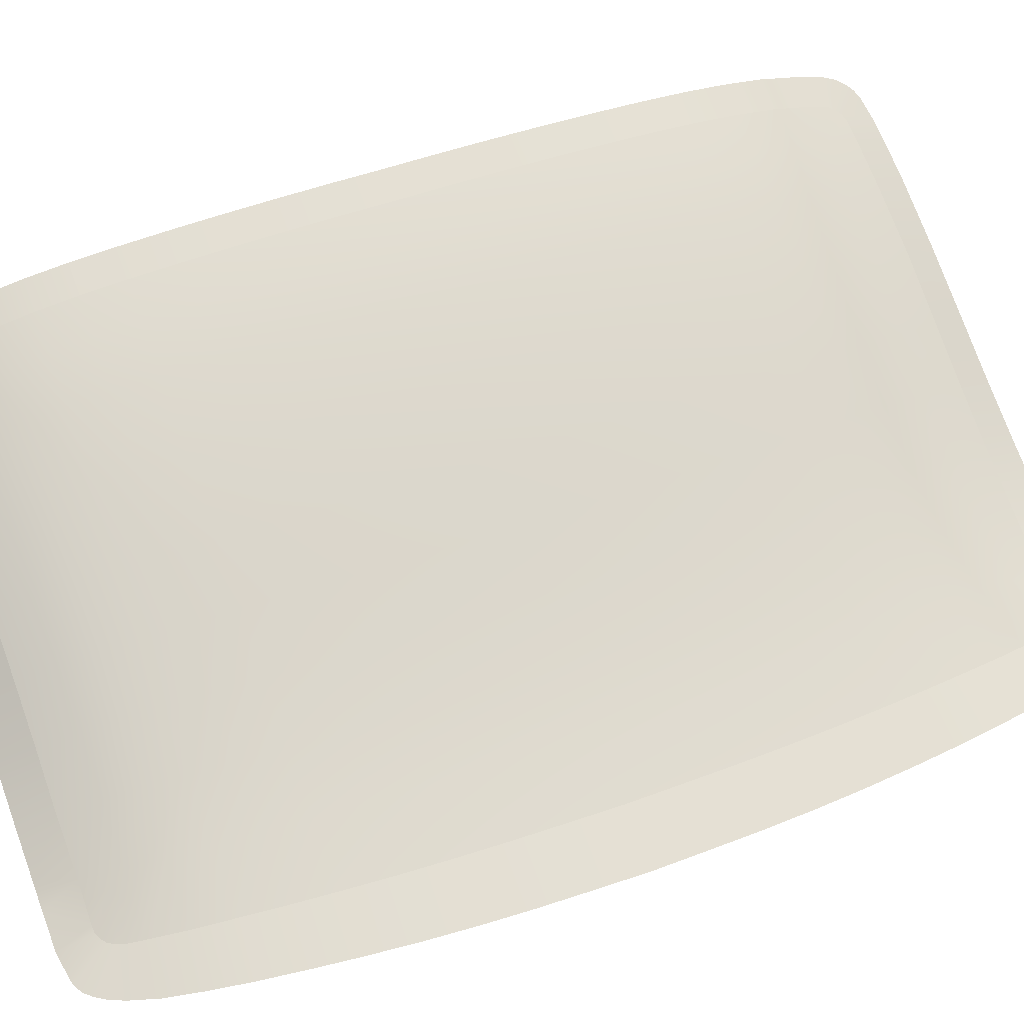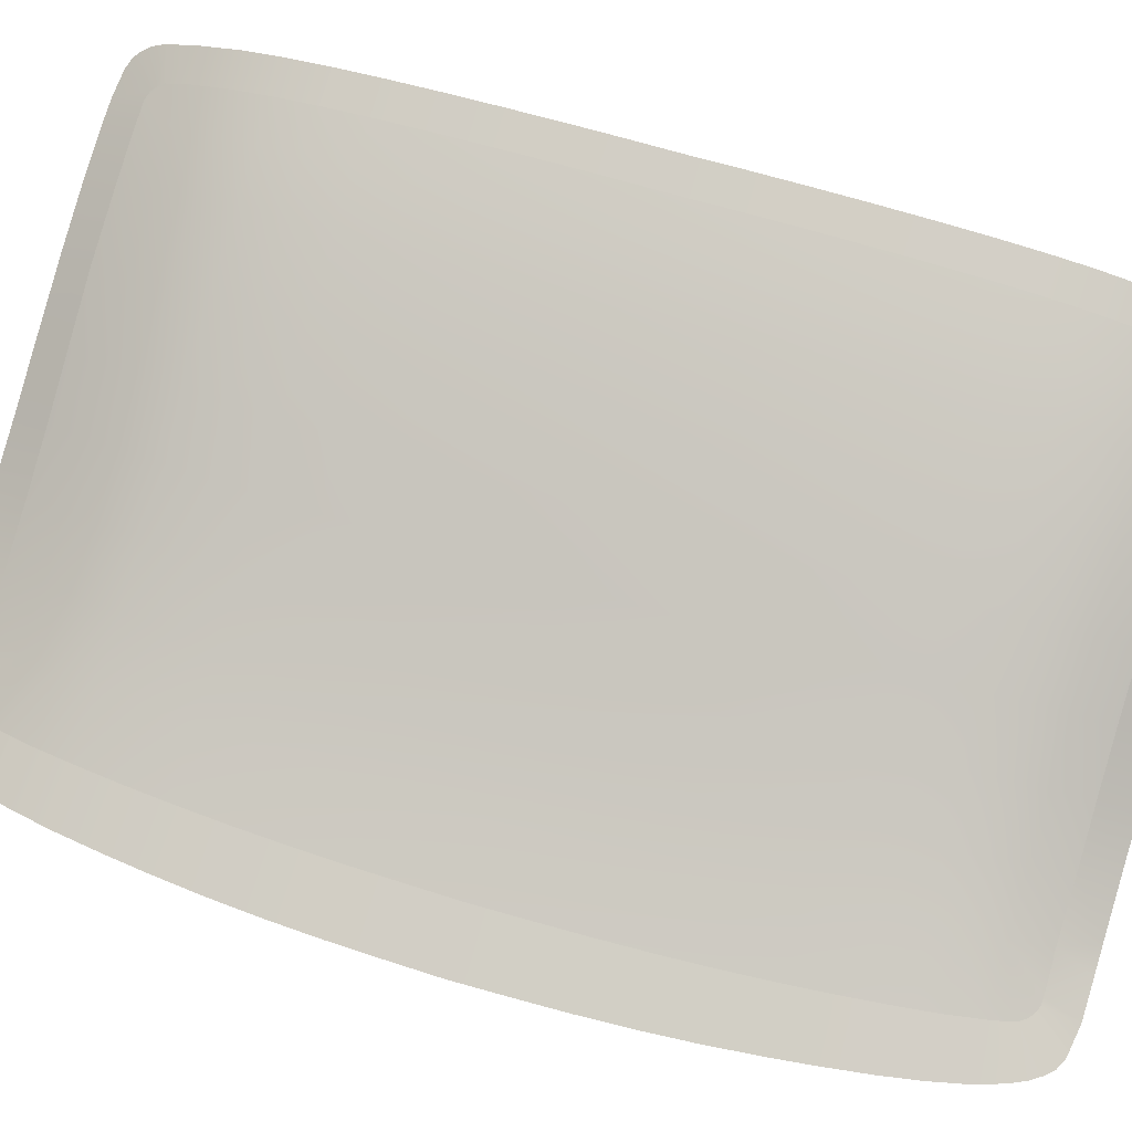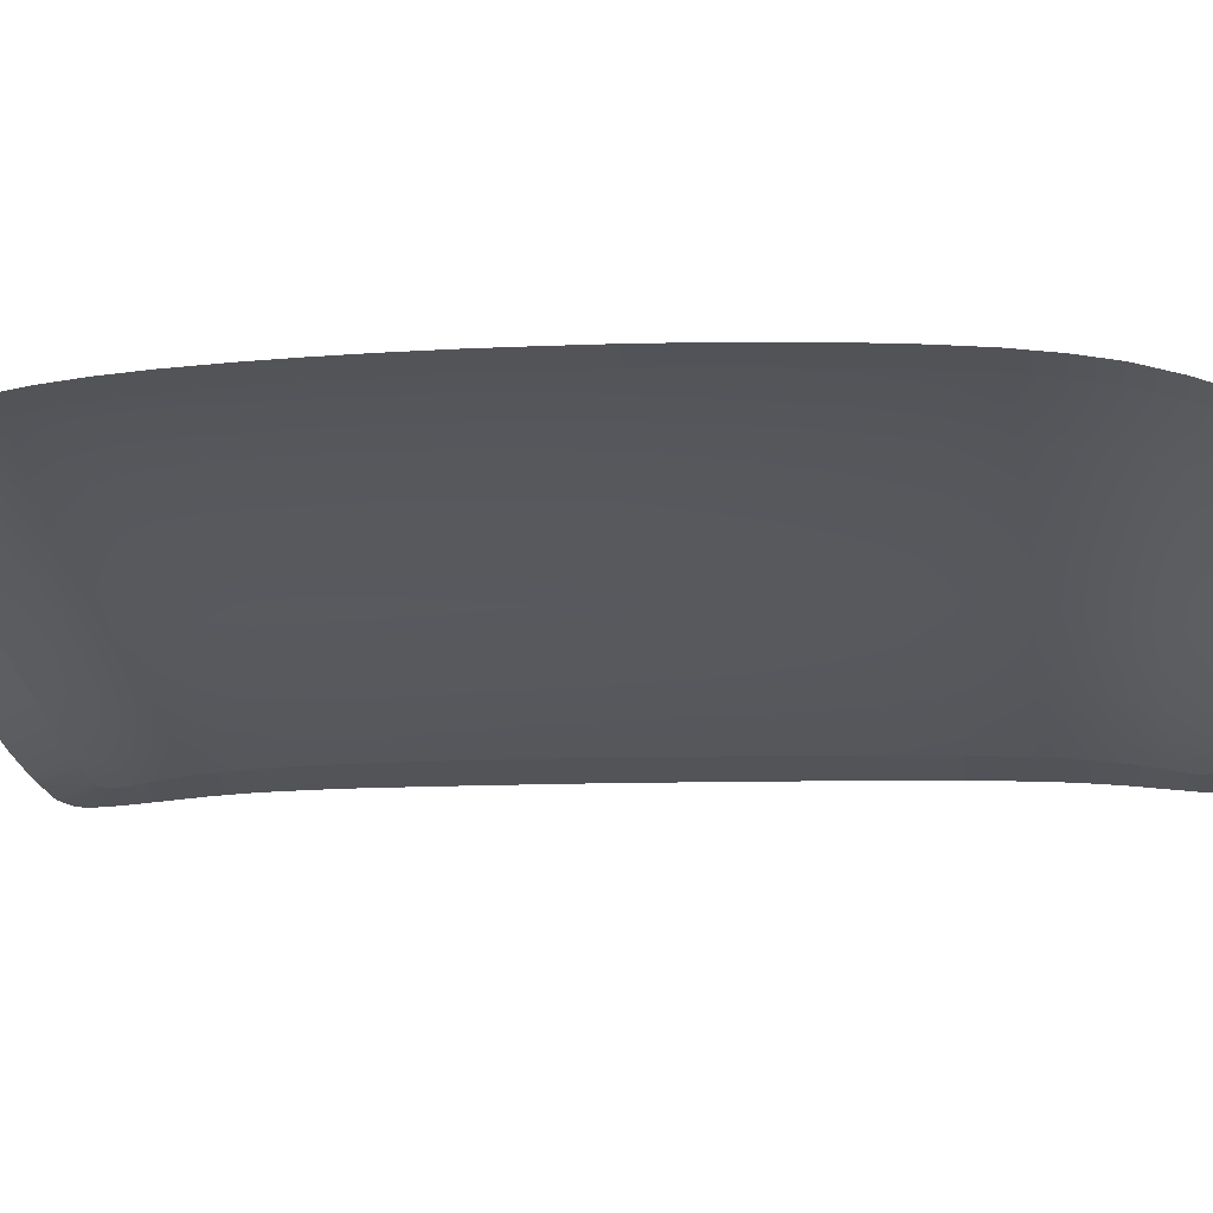
<metadata>
{"format":"obj","ext":"obj","renderer":"f3d","projection":"perspective","resolution":1024,"background":"white","views":[{"elev":53.0,"azim":-111.2,"up":"+Y"},{"elev":66.0,"azim":-73.0,"up":"+Y"},{"elev":-8.3,"azim":98.1,"up":"+Y"}]}
</metadata>
<code>
v  -115.4 69.2 -39.01
v  -115.4 69.69 -33.26
v  -111 70.36 -38.98
v  -111.1 70.84 -33.24
v  -115.3 67.64 -49.32
v  -115.3 68.54 -44.34
v  -110.9 68.85 -49.23
v  -111 69.72 -44.26
v  -115.2 66.32 -54.31
v  -110.9 67.49 -54.2
v  -115.6 70.37 -19.98
v  -115.6 70.56 -13.32
v  -111.2 71.51 -19.96
v  -111.3 71.7 -13.31
v  -111.3 71.82 -6.652
v  -115.7 70.68 -6.656
v  -115.5 70.09 -26.64
v  -111.2 71.23 -26.62
v  -111.4 71.85 -0
v  -115.8 70.71 -0
v  -110.9 65.99 -58.46
v  -115.2 65.29 -57.01
v  -142.5 51.86 -63.74
v  -150.5 48.53 -63.77
v  -144 53.89 -59.25
v  -151.5 50.83 -59.16
v  -124.9 59.02 -63.52
v  -133.3 55.74 -63.66
v  -125.9 60.98 -59.2
v  -135 57.53 -59.34
v  -119.1 61.16 -63.27
v  -119.8 63.12 -59.02
v  -117.1 64 -58.91
v  -116.6 62.07 -63.11
v  -193.6 41.8 -33.21
v  -186.2 43.8 -33.18
v  -192.9 41.61 -38.75
v  -185.7 43.57 -38.72
v  -192 41.31 -44.73
v  -185 43.17 -44.62
v  -191 40.88 -49.69
v  -184.2 42.61 -49.54
v  -189.8 40.29 -54.52
v  -183.2 41.8 -54.3
v  -195.1 42.11 -13.35
v  -187.4 44.16 -13.33
v  -194.8 42.04 -20.01
v  -187.1 44.08 -19.99
v  -195.3 42.16 -6.674
v  -187.5 44.2 -6.669
v  -194.3 41.94 -26.61
v  -186.7 43.97 -26.59
v  -195.4 42.17 -0
v  -187.6 44.2 -0
v  -188.4 39.82 -58
v  -182.6 41.29 -56.6
v  -157.6 45.78 -63.81
v  -164.8 43.39 -63.79
v  -159.1 47.84 -59.13
v  -166.3 45.11 -59.17
v  -171.7 41.46 -63.75
v  -173.9 42.68 -59.09
v  -175.2 40.73 -63.72
v  -186.6 39.44 -61.17
v  -187.5 39.58 -59.83
v  -182.2 41.16 -57.42
v  -179.2 41.38 -59.18
v  -180 39.74 -63.66
v  -180 41.17 -59.11
v  -180.8 41.08 -58.81
v  -184.1 39.37 -62.97
v  -181.6 41.07 -58.22
v  -185.5 39.34 -62.3
v  -183.3 39.43 -63.14
v  -113.6 63.26 -62.6
v  -116.2 64.41 -58.53
v  -111.1 65.22 -60.05
v  -115.6 64.85 -57.89
v  -111.8 64.45 -61.36
v  -112.4 63.88 -62.08
v  -111.1 70.84 33.24
v  -115.4 69.69 33.26
v  -111 70.36 38.98
v  -115.4 69.2 39.01
v  -111 69.72 44.26
v  -115.3 68.54 44.34
v  -110.9 68.85 49.23
v  -115.3 67.64 49.32
v  -110.9 67.49 54.2
v  -115.2 66.32 54.31
v  -111.3 71.7 13.31
v  -115.6 70.56 13.32
v  -111.2 71.51 19.96
v  -115.6 70.37 19.98
v  -111.3 71.82 6.652
v  -115.7 70.68 6.656
v  -111.2 71.23 26.62
v  -115.5 70.09 26.64
v  -110.9 65.99 58.46
v  -115.2 65.29 57.01
v  -151.5 50.83 59.16
v  -150.5 48.53 63.77
v  -144 53.89 59.25
v  -142.5 51.86 63.74
v  -135 57.53 59.34
v  -133.3 55.74 63.66
v  -125.9 60.98 59.2
v  -124.9 59.02 63.52
v  -119.8 63.12 59.02
v  -119.1 61.16 63.27
v  -116.6 62.07 63.11
v  -117.1 64 58.91
v  -185.7 43.57 38.72
v  -186.2 43.8 33.18
v  -192.9 41.61 38.75
v  -193.6 41.8 33.21
v  -184.2 42.61 49.54
v  -185 43.17 44.62
v  -191 40.88 49.69
v  -192 41.31 44.73
v  -183.2 41.8 54.3
v  -189.8 40.29 54.52
v  -187.1 44.08 19.99
v  -187.4 44.16 13.33
v  -194.8 42.04 20.01
v  -195.1 42.11 13.35
v  -187.5 44.2 6.669
v  -195.3 42.16 6.674
v  -186.7 43.97 26.59
v  -194.3 41.94 26.61
v  -182.6 41.29 56.6
v  -188.4 39.82 58
v  -166.3 45.11 59.17
v  -164.8 43.39 63.79
v  -159.1 47.84 59.13
v  -157.6 45.78 63.81
v  -173.9 42.68 59.09
v  -171.7 41.46 63.75
v  -175.2 40.73 63.72
v  -186.6 39.44 61.17
v  -182.2 41.16 57.42
v  -187.5 39.58 59.83
v  -179.2 41.38 59.18
v  -180 41.17 59.11
v  -180 39.74 63.66
v  -185.5 39.34 62.3
v  -184.1 39.37 62.97
v  -181.6 41.07 58.22
v  -180.8 41.08 58.81
v  -183.3 39.43 63.14
v  -116.2 64.41 58.53
v  -113.6 63.26 62.6
v  -115.6 64.85 57.89
v  -111.1 65.22 60.05
v  -111.8 64.45 61.36
v  -112.4 63.88 62.08
g Y175_18_365C_C_2_DTaSI_Y175_18_365C_C
f 1 2 3
f 3 2 4
f 5 6 7
f 7 6 8
f 9 5 10
f 10 5 7
f 6 1 8
f 8 1 3
f 11 12 13
f 13 12 14
f 14 12 15
f 15 12 16
f 17 11 18
f 18 11 13
f 2 17 4
f 4 17 18
f 15 16 19
f 19 16 20
f 21 22 10
f 10 22 9
f 23 24 25
f 25 24 26
f 27 28 29
f 29 28 30
f 28 23 30
f 30 23 25
f 31 27 32
f 32 27 29
f 33 34 32
f 32 34 31
f 35 36 37
f 37 36 38
f 39 40 41
f 41 40 42
f 41 42 43
f 43 42 44
f 37 38 39
f 39 38 40
f 45 46 47
f 47 46 48
f 49 50 45
f 45 50 46
f 47 48 51
f 51 48 52
f 51 52 35
f 35 52 36
f 53 54 49
f 49 54 50
f 43 44 55
f 55 44 56
f 57 58 59
f 59 58 60
f 24 57 26
f 26 57 59
f 58 61 60
f 60 61 62
f 62 61 63
f 64 65 66
f 66 65 56
f 67 68 69
f 62 63 67
f 67 63 68
f 70 71 72
f 72 71 73
f 65 55 56
f 73 64 72
f 72 64 66
f 69 68 70
f 70 68 74
f 74 71 70
f 75 34 76
f 76 34 33
f 77 78 21
f 21 78 22
f 77 79 78
f 80 76 79
f 79 76 78
f 80 75 76
f 81 82 83
f 83 82 84
f 85 86 87
f 87 86 88
f 87 88 89
f 89 88 90
f 83 84 85
f 85 84 86
f 91 92 93
f 93 92 94
f 91 95 92
f 92 95 96
f 93 94 97
f 97 94 98
f 97 98 81
f 81 98 82
f 20 96 19
f 19 96 95
f 99 89 100
f 100 89 90
f 101 102 103
f 103 102 104
f 105 106 107
f 107 106 108
f 103 104 105
f 105 104 106
f 107 108 109
f 109 108 110
f 110 111 109
f 109 111 112
f 113 114 115
f 115 114 116
f 117 118 119
f 119 118 120
f 121 117 122
f 122 117 119
f 118 113 120
f 120 113 115
f 123 124 125
f 125 124 126
f 124 127 126
f 126 127 128
f 129 123 130
f 130 123 125
f 114 129 116
f 116 129 130
f 127 54 128
f 128 54 53
f 131 121 132
f 132 121 122
f 133 134 135
f 135 134 136
f 135 136 101
f 101 136 102
f 137 138 133
f 133 138 134
f 137 139 138
f 140 141 142
f 142 141 131
f 143 144 145
f 145 139 143
f 143 139 137
f 146 147 148
f 148 147 149
f 142 131 132
f 146 148 140
f 140 148 141
f 144 149 145
f 145 149 150
f 150 149 147
f 112 111 151
f 151 111 152
f 100 153 99
f 99 153 154
f 154 153 155
f 156 155 151
f 151 155 153
f 156 151 152
v  -162.5 52.42 -33.2
v  -154.7 55.54 -33.23
v  -162 52.09 -38.8
v  -154.3 55.19 -38.86
v  -161.5 51.56 -44.5
v  -153.8 54.63 -44.5
v  -160.8 50.79 -49.39
v  -153.2 53.85 -49.43
v  -160 49.64 -54.12
v  -152.5 52.65 -54.21
v  -163.3 52.9 -13.33
v  -155.5 56.07 -13.33
v  -163.1 52.8 -19.98
v  -155.3 55.97 -19.99
v  -163.4 52.95 -6.663
v  -155.6 56.13 -6.663
v  -162.8 52.65 -26.6
v  -155 55.79 -26.62
v  -163.5 52.94 -0
v  -155.7 56.13 -0
v  -159.1 47.84 -59.13
v  -151.5 50.83 -59.16
v  -146.9 58.69 -33.26
v  -137.4 62.42 -33.28
v  -146.6 58.31 -38.92
v  -137.1 62.01 -38.99
v  -146.1 57.73 -44.52
v  -136.7 61.41 -44.52
v  -145.6 56.92 -49.47
v  -136.3 60.58 -49.5
v  -145 55.67 -54.32
v  -135.8 59.31 -54.43
v  -147.6 59.28 -13.34
v  -138 63.09 -13.34
v  -147.5 59.16 -20
v  -137.9 62.95 -20
v  -147.8 59.35 -6.664
v  -138.1 63.17 -6.663
v  -147.2 58.97 -26.64
v  -137.7 62.73 -26.65
v  -147.8 59.35 -0
v  -138.2 63.18 -0
v  -144 53.89 -59.25
v  -135 57.53 -59.34
v  -120.7 67.66 -39.02
v  -120.8 68.13 -33.28
v  -115.4 69.2 -39.01
v  -115.4 69.69 -33.26
v  -120.3 66.13 -49.4
v  -120.5 67.01 -44.41
v  -115.3 67.64 -49.32
v  -115.3 68.54 -44.34
v  -120.1 64.82 -54.39
v  -115.2 66.32 -54.31
v  -121.2 68.96 -13.33
v  -115.6 70.56 -13.32
v  -121.1 68.77 -19.99
v  -115.6 70.37 -19.98
v  -121.3 69.06 -6.659
v  -115.7 70.68 -6.656
v  -121 68.51 -26.65
v  -115.5 70.09 -26.64
v  -121.4 69.09 -0
v  -115.8 70.71 -0
v  -115.2 65.29 -57.01
v  -119.8 63.12 -59.02
v  -117.1 64 -58.91
v  -115.6 64.85 -57.89
v  -116.2 64.41 -58.53
v  -127.7 65.91 -33.29
v  -127.5 65.47 -39.02
v  -127.2 64.84 -44.47
v  -126.9 63.99 -49.47
v  -126.5 62.7 -54.44
v  -128.3 66.66 -13.34
v  -128.1 66.49 -20
v  -128.4 66.75 -6.662
v  -128 66.25 -26.66
v  -128.4 66.77 -0
v  -125.9 60.98 -59.2
v  -178.1 46.52 -33.18
v  -170.3 49.41 -33.19
v  -177.6 46.26 -38.73
v  -169.8 49.12 -38.76
v  -176.9 45.8 -44.55
v  -169.2 48.62 -44.51
v  -176.2 45.14 -49.44
v  -168.5 47.89 -49.4
v  -175.2 44.16 -54.14
v  -167.6 46.79 -54.09
v  -179.2 46.89 -13.33
v  -171.2 49.82 -13.33
v  -178.9 46.82 -19.98
v  -171 49.74 -19.98
v  -179.3 46.93 -6.666
v  -171.3 49.87 -6.665
v  -178.6 46.7 -26.59
v  -170.7 49.61 -26.59
v  -179.4 46.93 -0
v  -171.4 49.86 -0
v  -173.9 42.68 -59.09
v  -166.3 45.11 -59.17
v  -186.2 43.8 -33.18
v  -185.7 43.57 -38.72
v  -185 43.17 -44.62
v  -184.2 42.61 -49.54
v  -183.2 41.8 -54.3
v  -187.4 44.16 -13.33
v  -187.1 44.08 -19.99
v  -187.5 44.2 -6.669
v  -186.7 43.97 -26.59
v  -187.6 44.2 -0
v  -179.2 41.38 -59.18
v  -180 41.17 -59.11
v  -182.6 41.29 -56.6
v  -180.8 41.08 -58.81
v  -181.6 41.07 -58.22
v  -182.2 41.16 -57.42
v  -154.3 55.19 38.86
v  -154.7 55.54 33.23
v  -162 52.09 38.8
v  -162.5 52.42 33.2
v  -153.2 53.85 49.43
v  -153.8 54.63 44.5
v  -160.8 50.79 49.39
v  -161.5 51.56 44.5
v  -152.5 52.65 54.21
v  -160 49.64 54.12
v  -155.3 55.97 19.99
v  -155.5 56.08 13.33
v  -163.1 52.8 19.98
v  -163.3 52.9 13.33
v  -155.6 56.13 6.663
v  -163.4 52.95 6.663
v  -155 55.79 26.62
v  -162.8 52.65 26.6
v  -151.5 50.83 59.16
v  -159.1 47.84 59.13
v  -137.1 62.01 38.99
v  -137.4 62.42 33.28
v  -146.6 58.31 38.92
v  -146.9 58.69 33.25
v  -136.3 60.58 49.5
v  -136.7 61.41 44.52
v  -145.6 56.92 49.47
v  -146.1 57.73 44.52
v  -135.8 59.31 54.43
v  -145 55.67 54.32
v  -137.9 62.95 20
v  -138 63.09 13.34
v  -147.5 59.16 20
v  -147.6 59.28 13.34
v  -138.1 63.17 6.663
v  -147.8 59.35 6.664
v  -137.7 62.73 26.65
v  -147.2 58.97 26.64
v  -135 57.53 59.34
v  -144 53.89 59.25
v  -115.4 69.69 33.26
v  -120.8 68.13 33.28
v  -115.4 69.2 39.01
v  -120.7 67.66 39.02
v  -115.3 68.54 44.34
v  -120.5 67.01 44.41
v  -115.3 67.64 49.32
v  -120.3 66.13 49.4
v  -115.2 66.32 54.31
v  -120.1 64.82 54.39
v  -115.6 70.37 19.98
v  -115.6 70.56 13.32
v  -121.1 68.77 19.99
v  -121.2 68.96 13.33
v  -115.7 70.68 6.656
v  -121.3 69.06 6.659
v  -121 68.51 26.65
v  -115.5 70.09 26.64
v  -115.2 65.29 57.01
v  -119.8 63.12 59.02
v  -117.1 64 58.91
v  -115.6 64.85 57.89
v  -116.2 64.41 58.53
v  -127.5 65.47 39.02
v  -127.7 65.91 33.29
v  -126.9 63.99 49.47
v  -127.2 64.84 44.47
v  -126.5 62.7 54.44
v  -128.1 66.49 20
v  -128.3 66.66 13.34
v  -128.4 66.75 6.662
v  -128 66.25 26.66
v  -125.9 60.98 59.2
v  -169.8 49.12 38.76
v  -170.3 49.41 33.19
v  -177.6 46.26 38.73
v  -178.1 46.52 33.18
v  -168.5 47.89 49.4
v  -169.2 48.62 44.51
v  -176.2 45.14 49.44
v  -176.9 45.8 44.55
v  -167.6 46.79 54.09
v  -175.2 44.16 54.14
v  -171 49.74 19.98
v  -171.2 49.82 13.33
v  -178.9 46.82 19.98
v  -179.2 46.89 13.33
v  -171.3 49.87 6.665
v  -179.3 46.93 6.666
v  -170.7 49.61 26.59
v  -178.6 46.7 26.59
v  -166.3 45.11 59.17
v  -173.9 42.68 59.09
v  -185.7 43.57 38.72
v  -186.2 43.8 33.18
v  -184.2 42.61 49.54
v  -185 43.17 44.62
v  -183.2 41.8 54.3
v  -187.1 44.08 19.99
v  -187.4 44.16 13.33
v  -187.5 44.2 6.669
v  -186.7 43.97 26.59
v  -179.2 41.38 59.18
v  -180 41.17 59.11
v  -182.6 41.29 56.6
v  -180.8 41.08 58.81
v  -181.6 41.07 58.22
v  -182.2 41.16 57.42
g Y175_18_365C_C_Y175_18_365C_C_1_DTaSI
f 157 158 159
f 159 158 160
f 161 162 163
f 163 162 164
f 163 164 165
f 165 164 166
f 159 160 161
f 161 160 162
f 167 168 169
f 169 168 170
f 171 172 167
f 167 172 168
f 169 170 173
f 173 170 174
f 173 174 157
f 157 174 158
f 175 176 171
f 171 176 172
f 165 166 177
f 177 166 178
f 179 180 181
f 181 180 182
f 183 184 185
f 185 184 186
f 185 186 187
f 187 186 188
f 181 182 183
f 183 182 184
f 189 190 191
f 191 190 192
f 193 194 189
f 189 194 190
f 191 192 195
f 195 192 196
f 195 196 179
f 179 196 180
f 197 198 193
f 193 198 194
f 187 188 199
f 199 188 200
f 158 179 160
f 160 179 181
f 162 183 164
f 164 183 185
f 164 185 166
f 166 185 187
f 160 181 162
f 162 181 183
f 168 189 170
f 170 189 191
f 172 193 168
f 168 193 189
f 170 191 174
f 174 191 195
f 174 195 158
f 158 195 179
f 176 197 172
f 172 197 193
f 166 187 178
f 178 187 199
f 201 202 203
f 203 202 204
f 205 206 207
f 207 206 208
f 209 205 210
f 210 205 207
f 206 201 208
f 208 201 203
f 211 212 213
f 213 212 214
f 215 216 211
f 211 216 212
f 217 213 218
f 218 213 214
f 202 217 204
f 204 217 218
f 219 220 215
f 215 220 216
f 210 221 209
f 222 209 223
f 221 224 209
f 224 225 209
f 223 209 225
f 180 226 182
f 182 226 227
f 184 228 186
f 186 228 229
f 188 186 230
f 230 186 229
f 182 227 184
f 184 227 228
f 190 231 192
f 192 231 232
f 194 233 190
f 190 233 231
f 192 232 196
f 196 232 234
f 196 234 180
f 180 234 226
f 198 235 194
f 194 235 233
f 200 188 236
f 236 188 230
f 226 202 227
f 227 202 201
f 229 228 205
f 205 228 206
f 230 229 209
f 209 229 205
f 227 201 228
f 228 201 206
f 231 211 232
f 232 211 213
f 233 215 231
f 231 215 211
f 232 213 234
f 234 213 217
f 234 217 226
f 226 217 202
f 235 219 233
f 233 219 215
f 236 230 222
f 222 230 209
f 237 238 239
f 239 238 240
f 241 242 243
f 243 242 244
f 243 244 245
f 245 244 246
f 239 240 241
f 241 240 242
f 247 248 249
f 249 248 250
f 251 252 247
f 247 252 248
f 249 250 253
f 253 250 254
f 253 254 237
f 237 254 238
f 255 256 251
f 251 256 252
f 245 246 257
f 257 246 258
f 238 157 240
f 240 157 159
f 242 161 244
f 244 161 163
f 244 163 246
f 246 163 165
f 240 159 242
f 242 159 161
f 248 167 250
f 250 167 169
f 252 171 248
f 248 171 167
f 250 169 254
f 254 169 173
f 254 173 238
f 238 173 157
f 256 175 252
f 252 175 171
f 246 165 258
f 258 165 177
f 259 237 260
f 260 237 239
f 261 241 262
f 262 241 243
f 262 243 263
f 263 243 245
f 260 239 261
f 261 239 241
f 264 247 265
f 265 247 249
f 266 251 264
f 264 251 247
f 265 249 267
f 267 249 253
f 267 253 259
f 259 253 237
f 268 255 266
f 266 255 251
f 257 269 245
f 269 270 245
f 271 263 245
f 270 272 245
f 273 274 245
f 272 273 245
f 274 271 245
f 275 276 277
f 277 276 278
f 279 280 281
f 281 280 282
f 283 279 284
f 284 279 281
f 280 275 282
f 282 275 277
f 285 286 287
f 287 286 288
f 286 289 288
f 288 289 290
f 291 285 292
f 292 285 287
f 276 291 278
f 278 291 292
f 289 176 290
f 290 176 175
f 293 283 294
f 294 283 284
f 295 296 297
f 297 296 298
f 299 300 301
f 301 300 302
f 303 299 304
f 304 299 301
f 300 295 302
f 302 295 297
f 305 306 307
f 307 306 308
f 306 309 308
f 308 309 310
f 311 305 312
f 312 305 307
f 296 311 298
f 298 311 312
f 309 198 310
f 310 198 197
f 313 303 314
f 314 303 304
f 297 298 275
f 275 298 276
f 301 302 279
f 279 302 280
f 304 301 283
f 283 301 279
f 302 297 280
f 280 297 275
f 307 308 285
f 285 308 286
f 308 310 286
f 286 310 289
f 312 307 291
f 291 307 285
f 298 312 276
f 276 312 291
f 310 197 289
f 289 197 176
f 314 304 293
f 293 304 283
f 315 316 317
f 317 316 318
f 319 320 321
f 321 320 322
f 321 322 323
f 323 322 324
f 317 318 319
f 319 318 320
f 325 326 327
f 327 326 328
f 326 329 328
f 328 329 330
f 331 332 327
f 327 332 325
f 316 315 331
f 331 315 332
f 329 220 330
f 330 220 219
f 323 324 333
f 334 335 324
f 333 324 336
f 336 324 337
f 335 337 324
f 338 339 295
f 295 339 296
f 340 341 299
f 299 341 300
f 303 342 299
f 299 342 340
f 341 338 300
f 300 338 295
f 343 344 305
f 305 344 306
f 344 345 306
f 306 345 309
f 346 343 311
f 311 343 305
f 339 346 296
f 296 346 311
f 345 235 309
f 309 235 198
f 313 347 303
f 303 347 342
f 318 316 338
f 338 316 339
f 320 341 322
f 322 341 340
f 322 340 324
f 324 340 342
f 320 318 341
f 341 318 338
f 327 328 343
f 343 328 344
f 328 330 344
f 344 330 345
f 331 327 346
f 346 327 343
f 316 331 339
f 339 331 346
f 330 219 345
f 345 219 235
f 324 342 334
f 334 342 347
f 348 349 350
f 350 349 351
f 352 353 354
f 354 353 355
f 356 352 357
f 357 352 354
f 353 348 355
f 355 348 350
f 358 359 360
f 360 359 361
f 359 362 361
f 361 362 363
f 364 358 365
f 365 358 360
f 349 364 351
f 351 364 365
f 362 256 363
f 363 256 255
f 366 356 367
f 367 356 357
f 277 278 348
f 348 278 349
f 281 282 352
f 352 282 353
f 284 281 356
f 356 281 352
f 282 277 353
f 353 277 348
f 287 288 358
f 358 288 359
f 288 290 359
f 359 290 362
f 292 287 364
f 364 287 358
f 278 292 349
f 349 292 364
f 290 175 362
f 362 175 256
f 294 284 366
f 366 284 356
f 350 351 368
f 368 351 369
f 354 355 370
f 370 355 371
f 357 354 372
f 372 354 370
f 355 350 371
f 371 350 368
f 360 361 373
f 373 361 374
f 361 363 374
f 374 363 375
f 365 360 376
f 376 360 373
f 351 365 369
f 369 365 376
f 363 255 375
f 375 255 268
f 367 357 377
f 377 357 378
f 379 357 372
f 378 357 380
f 381 357 382
f 380 357 381
f 382 357 379

</code>
